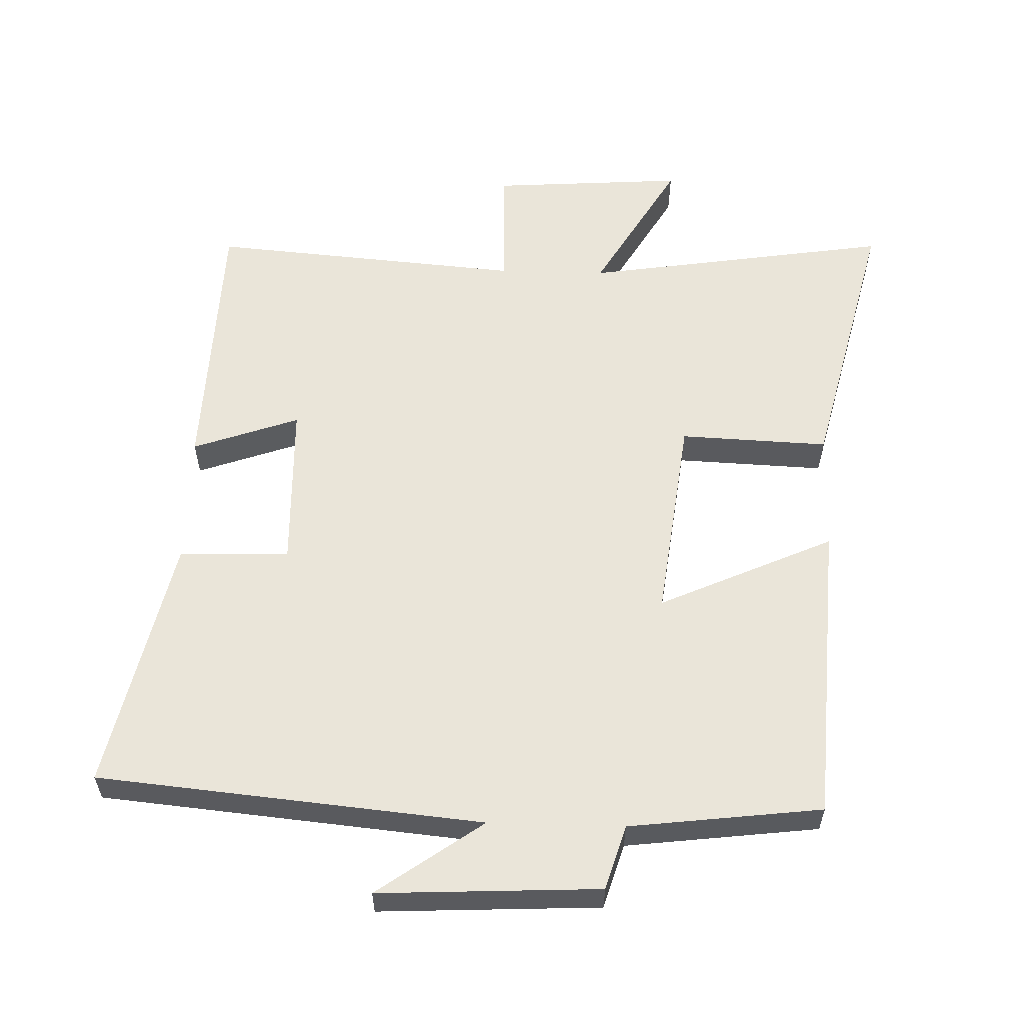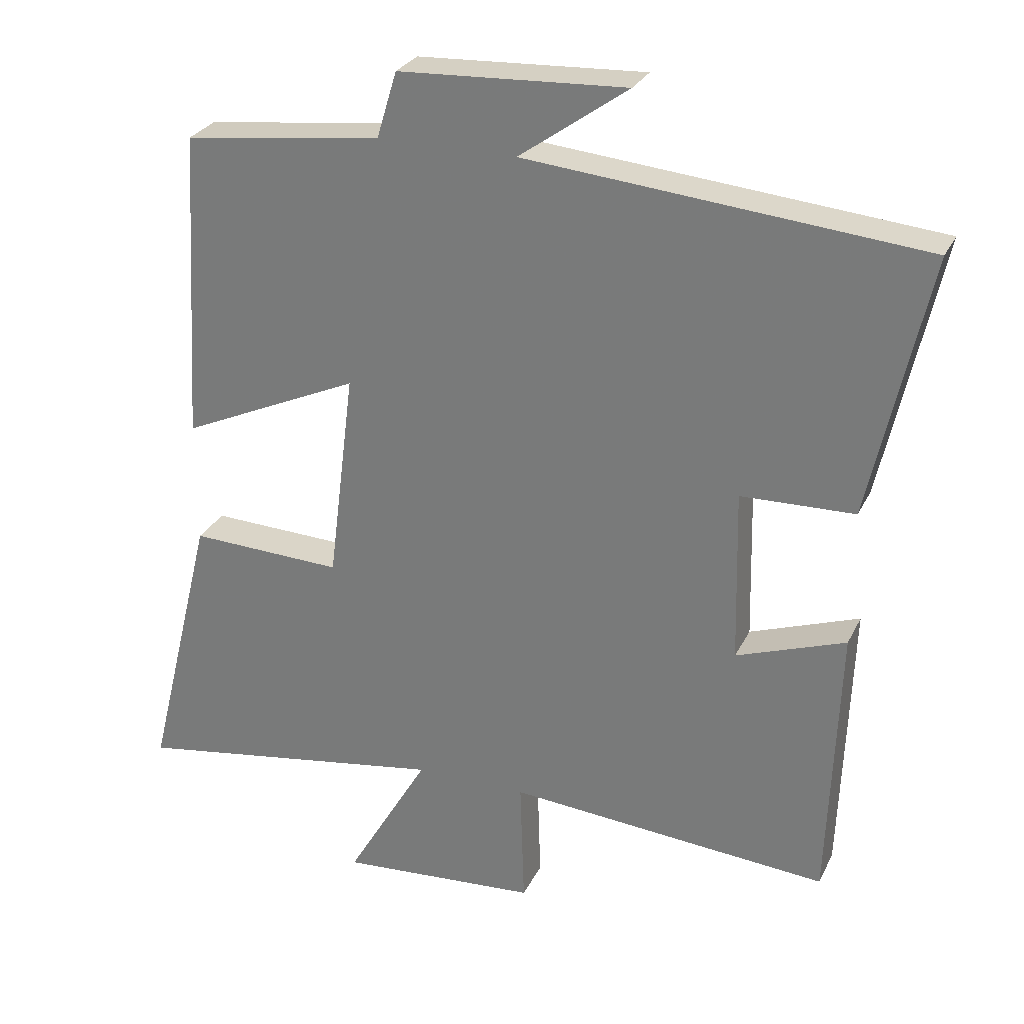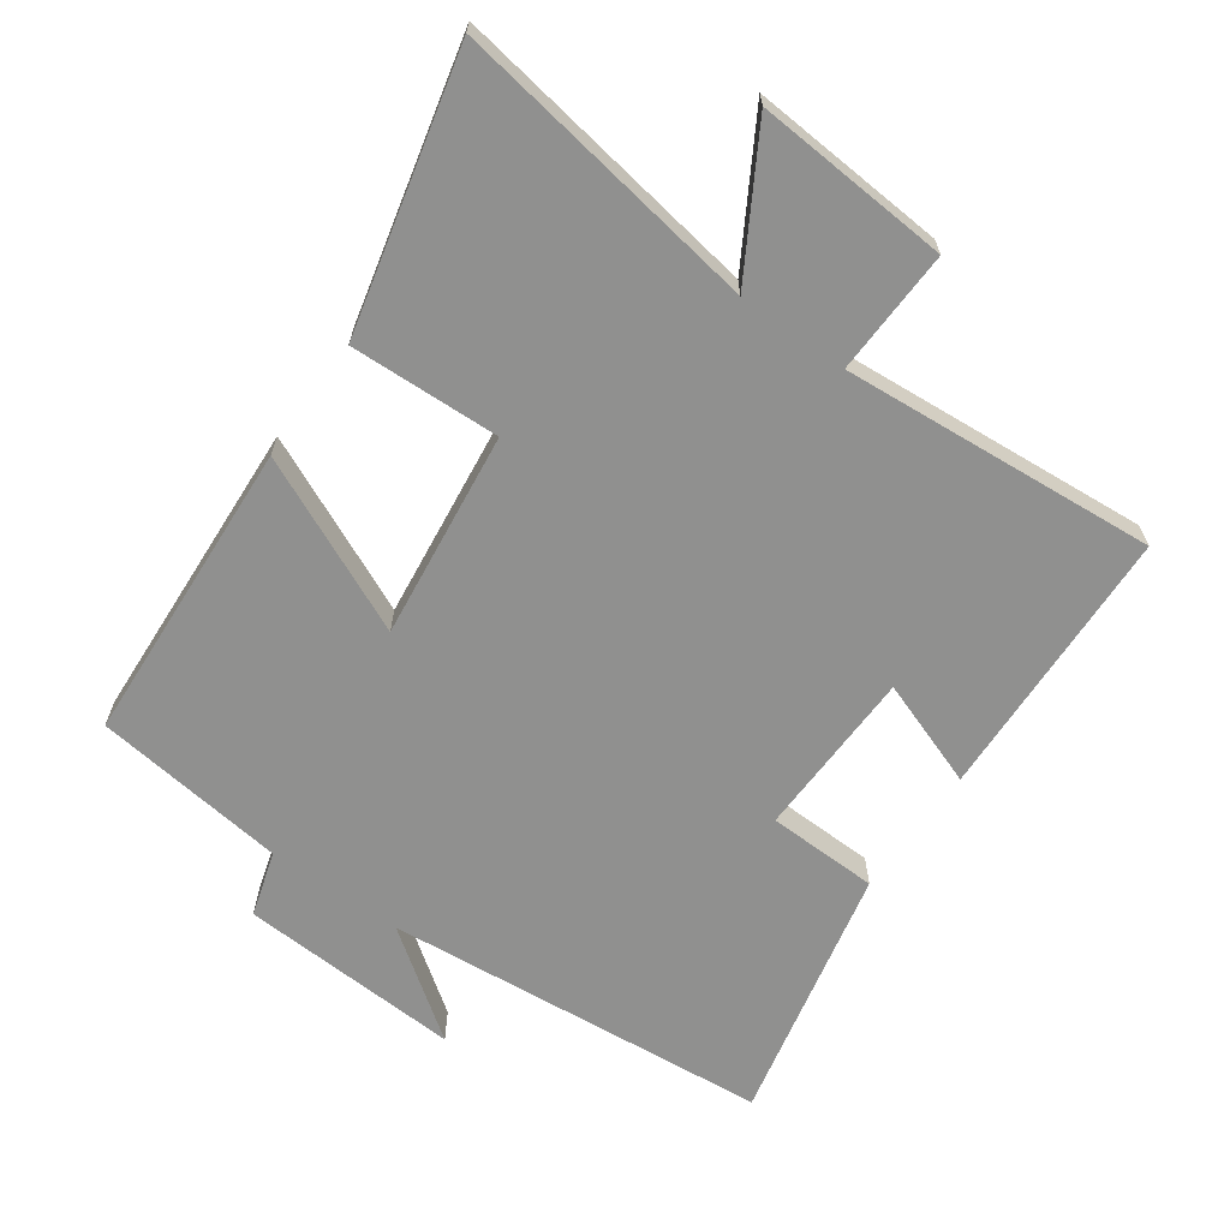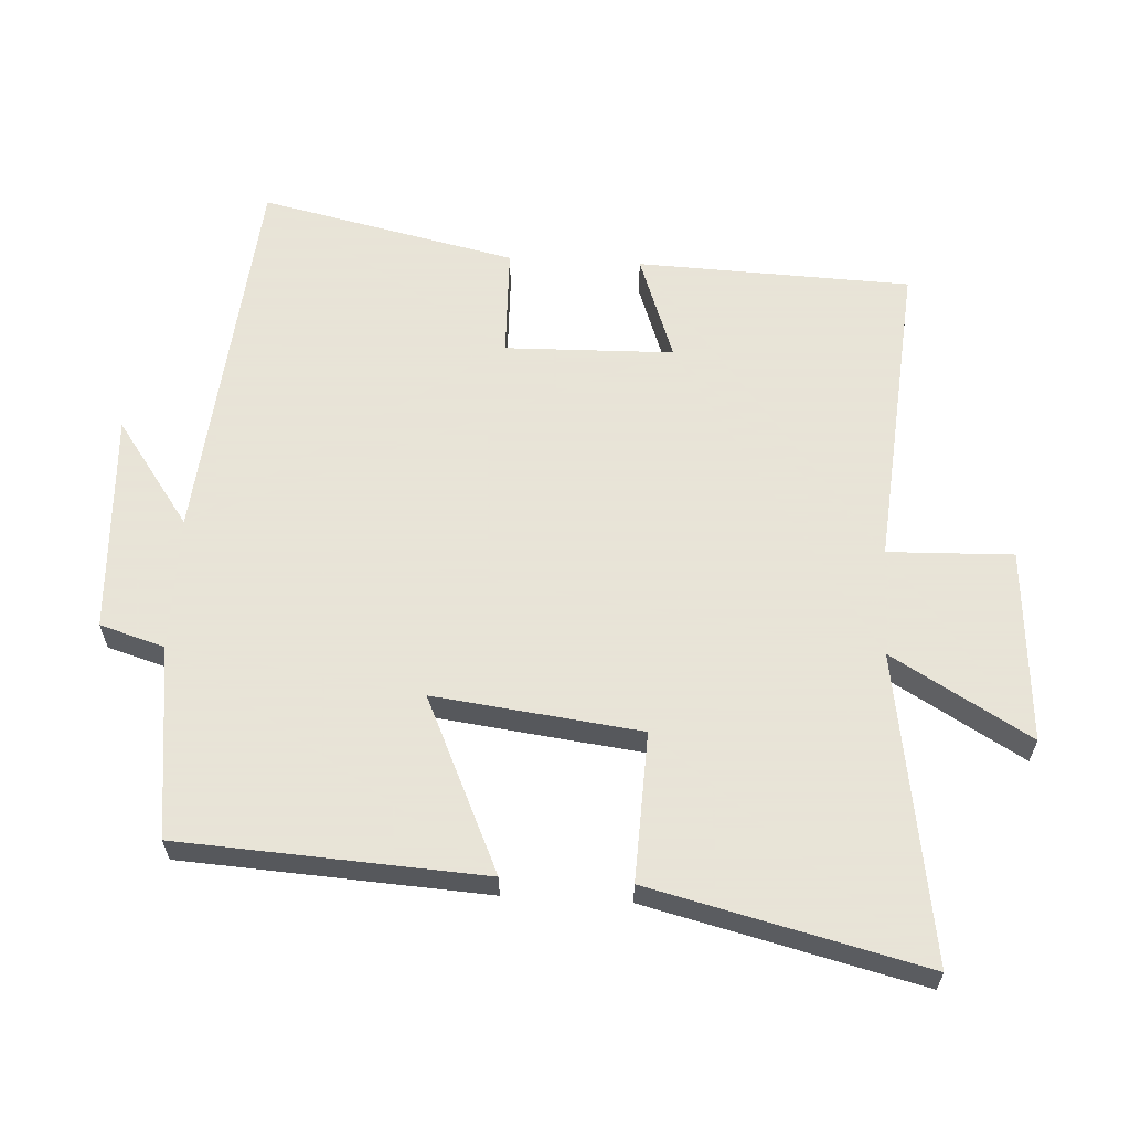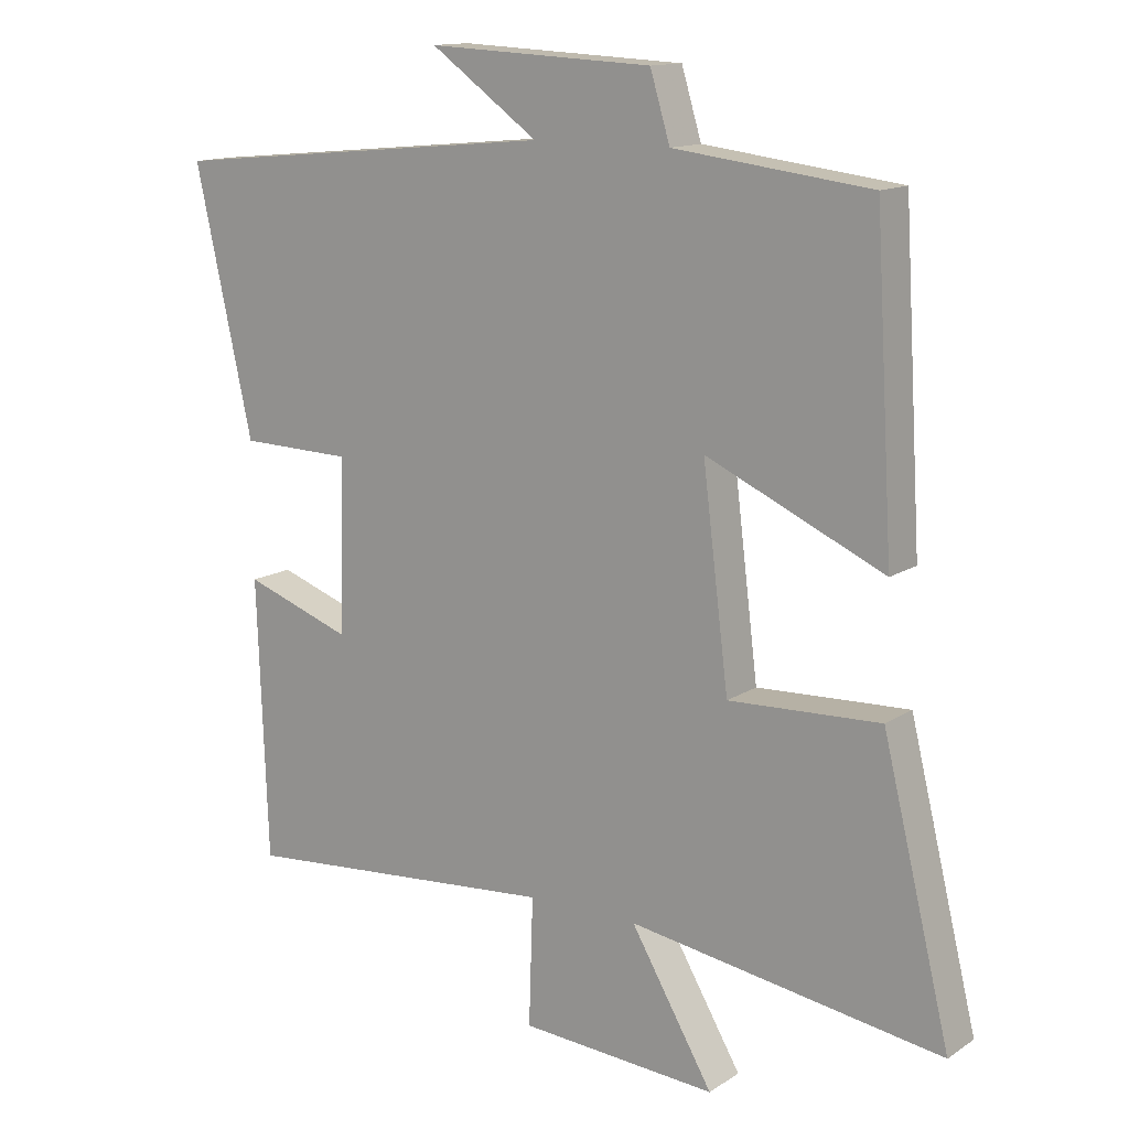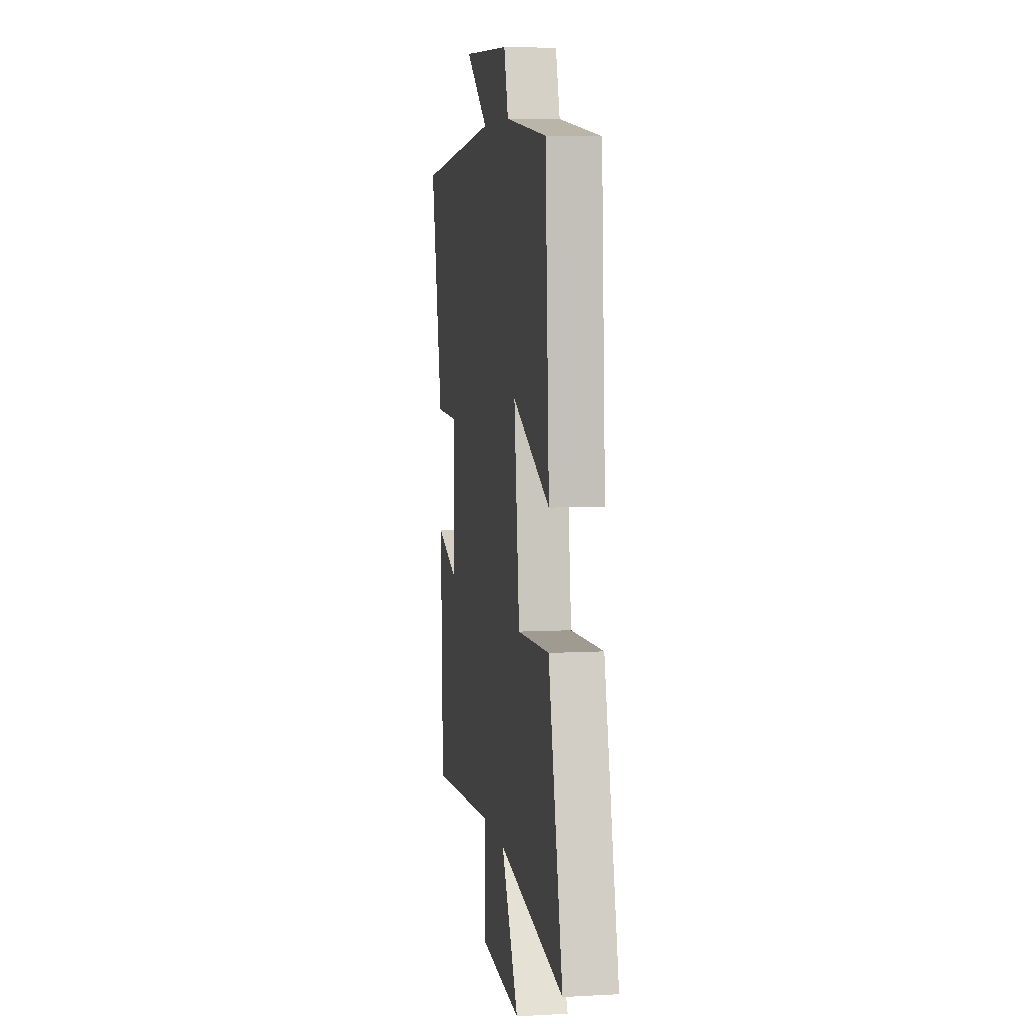
<metadata>
{"format":"obj","ext":"obj","renderer":"f3d","projection":"perspective","resolution":1024,"background":"white","views":[{"elev":58.2,"azim":1.7,"up":"+Y"},{"elev":27.8,"azim":-158.3,"up":"+Z"},{"elev":-65.6,"azim":144.4,"up":"+Y"},{"elev":61.4,"azim":93.2,"up":"+Y"},{"elev":13.6,"azim":35.3,"up":"+Z"},{"elev":6.4,"azim":80.7,"up":"+Z"}]}
</metadata>
<code>
v 0.599 0.07 -0.571
v 0.142 0.07 -0.5
v 0.262 0.07 -0.705
v -0.026 0.07 -0.685
v -0.02 0.07 -0.5
v -0.485 0.07 -0.538
v -0.5 0.07 -0.132
v -0.342 0.07 -0.188
v -0.336 0.07 0.062
v -0.5 0.07 0.066
v -0.584 0.07 0.446
v -0.013 0.07 0.5
v -0.17 0.07 0.612
v 0.158 0.07 0.596
v 0.187 0.07 0.5
v 0.473 0.07 0.465
v 0.5 0.07 0.014
v 0.241 0.07 0.131
v 0.279 0.07 -0.175
v 0.5 0.07 -0.166
v 0.599 0 -0.571
v 0.142 0 -0.5
v 0.262 0 -0.705
v -0.026 0 -0.685
v -0.02 0 -0.5
v -0.485 0 -0.538
v -0.5 0 -0.132
v -0.342 0 -0.188
v -0.336 0 0.062
v -0.5 0 0.066
v -0.584 0 0.446
v -0.013 0 0.5
v -0.17 0 0.612
v 0.158 0 0.596
v 0.187 0 0.5
v 0.473 0 0.465
v 0.5 0 0.014
v 0.241 0 0.131
v 0.279 0 -0.175
v 0.5 0 -0.166
f 19 20 1 2
f 18 19 2
f 15 16 17 18
f 15 18 2
f 12 13 14 15
f 12 15 2
f 9 10 11 12
f 8 9 12 2
f 5 6 7 8
f 5 8 2 3
f 3 4 5
f 22 21 40 39
f 22 39 38
f 38 37 36 35
f 22 38 35
f 35 34 33 32
f 22 35 32
f 32 31 30 29
f 22 32 29 28
f 28 27 26 25
f 23 22 28 25
f 25 24 23
f 1 21 22 2
f 2 22 23 3
f 3 23 24 4
f 4 24 25 5
f 5 25 26 6
f 6 26 27 7
f 7 27 28 8
f 8 28 29 9
f 9 29 30 10
f 10 30 31 11
f 11 31 32 12
f 12 32 33 13
f 13 33 34 14
f 14 34 35 15
f 15 35 36 16
f 16 36 37 17
f 17 37 38 18
f 18 38 39 19
f 19 39 40 20
f 20 40 21 1

</code>
